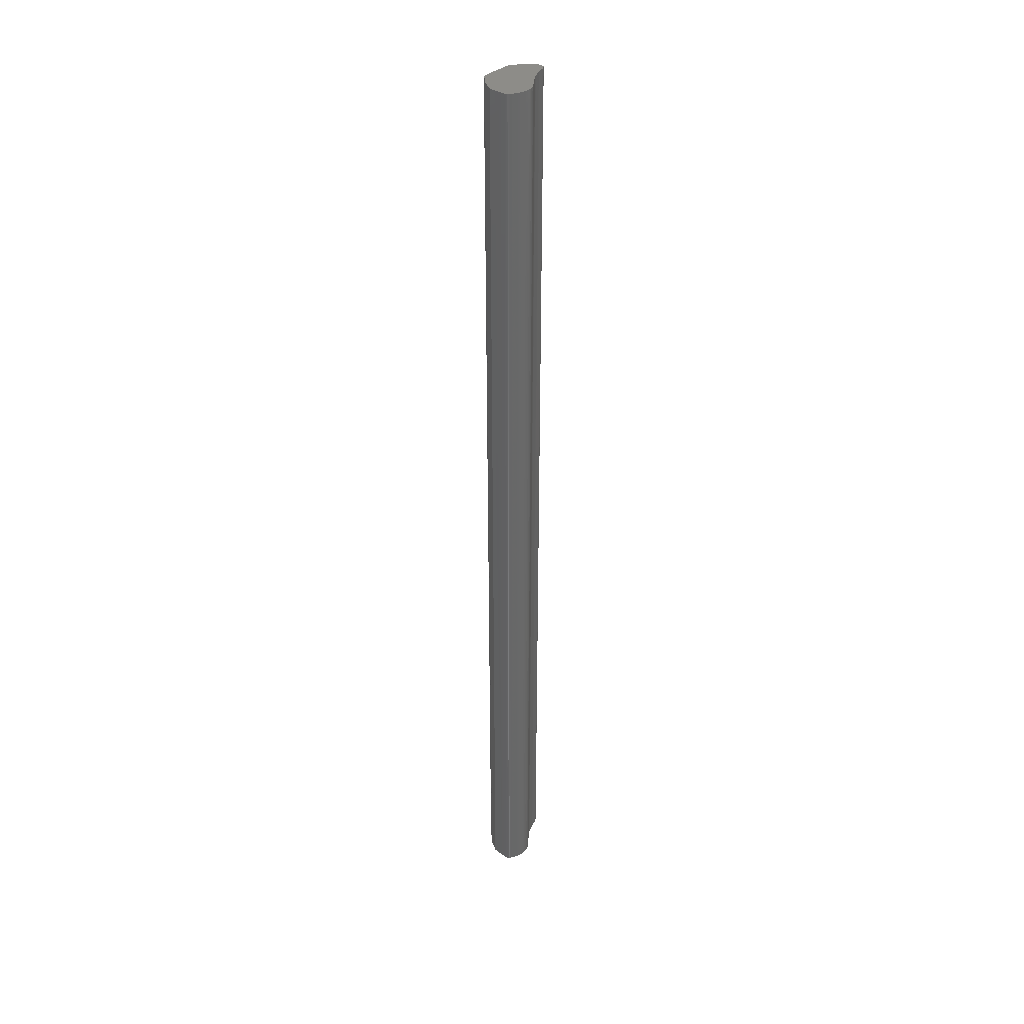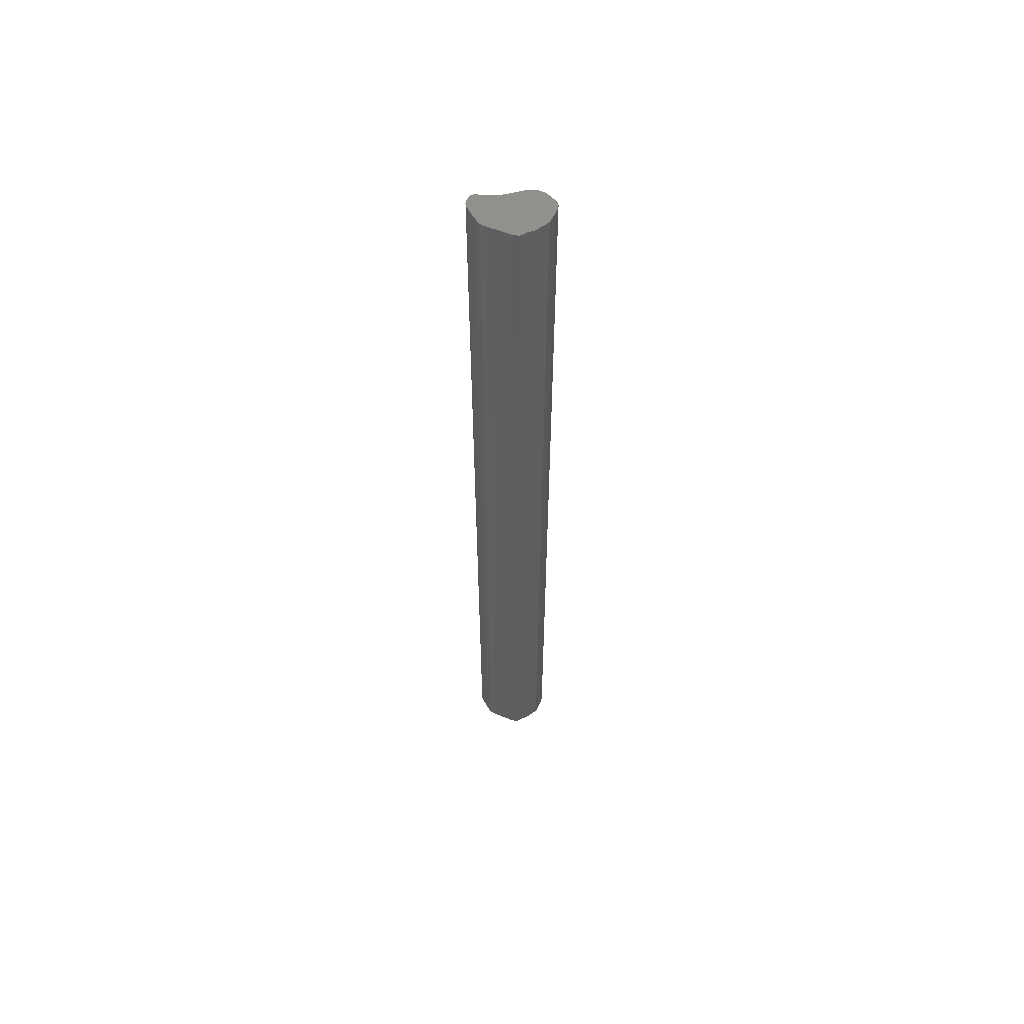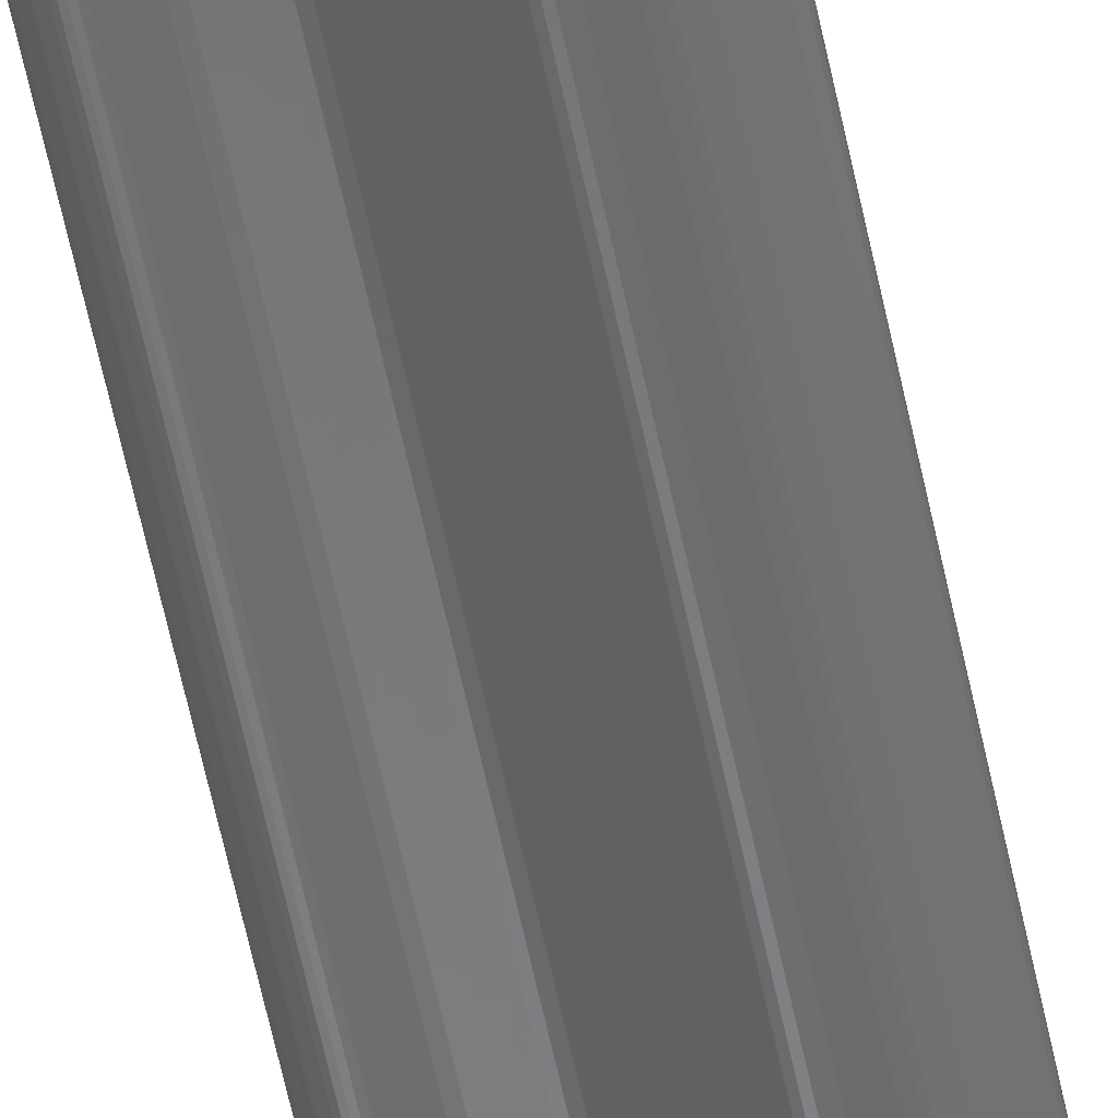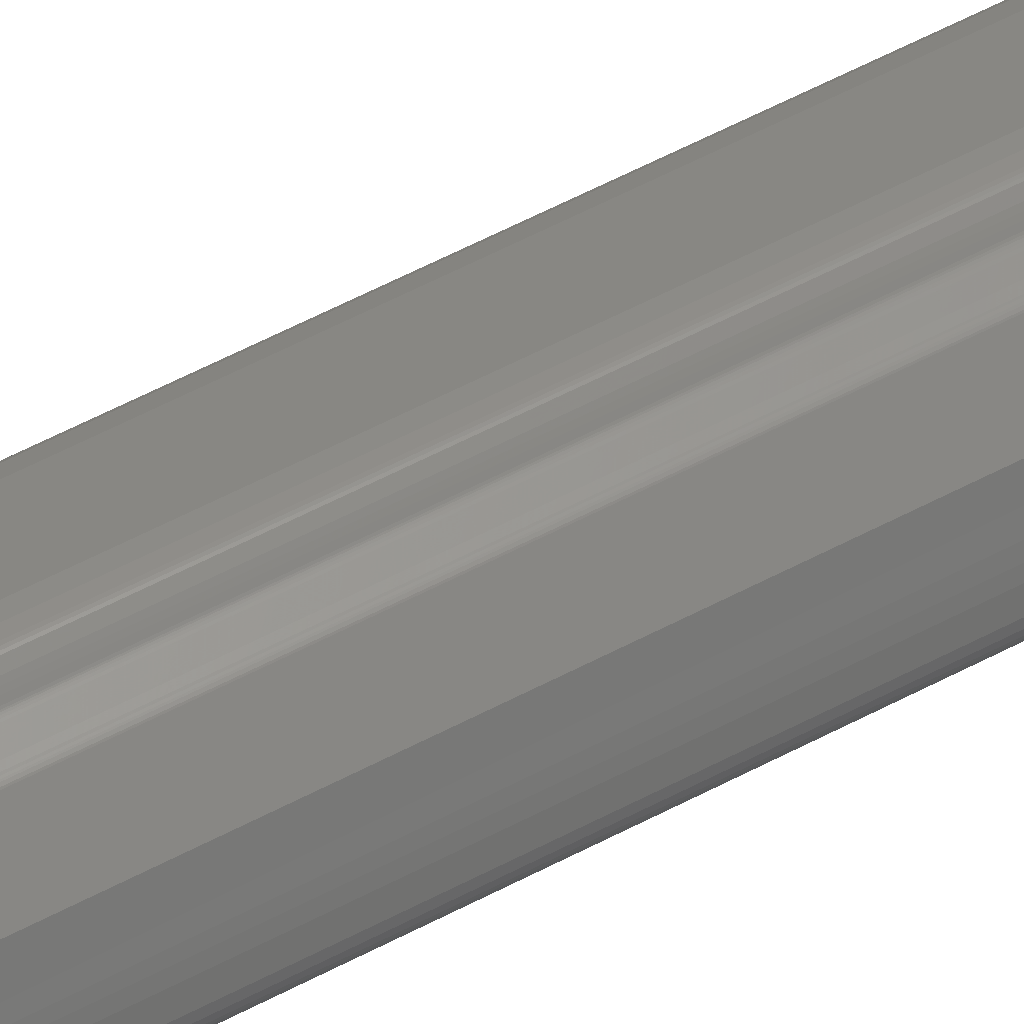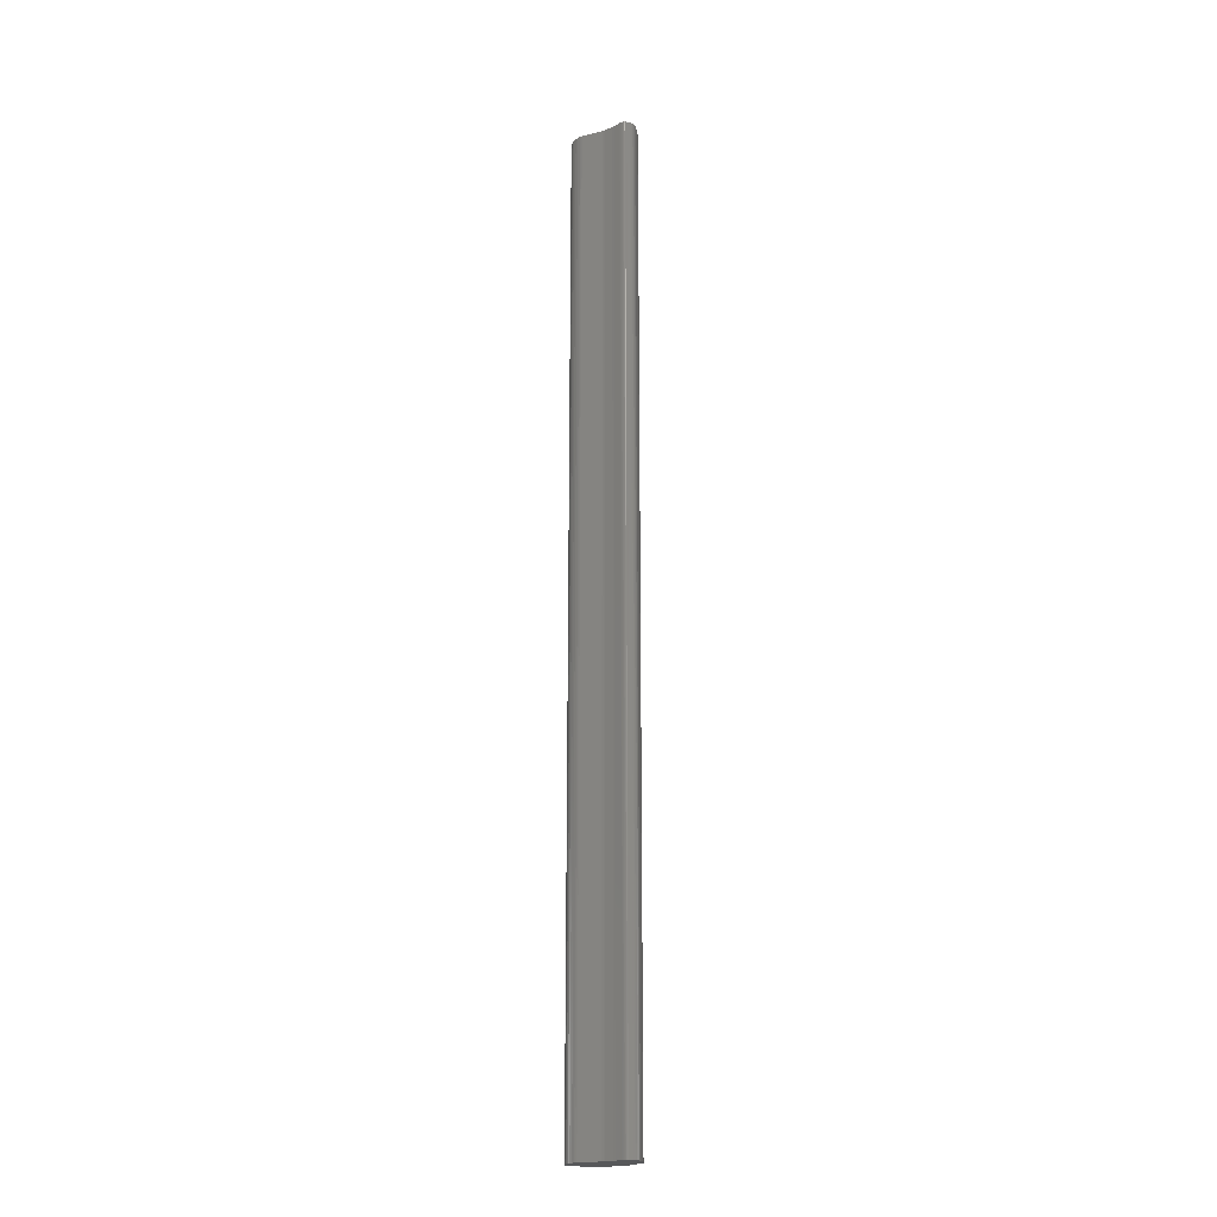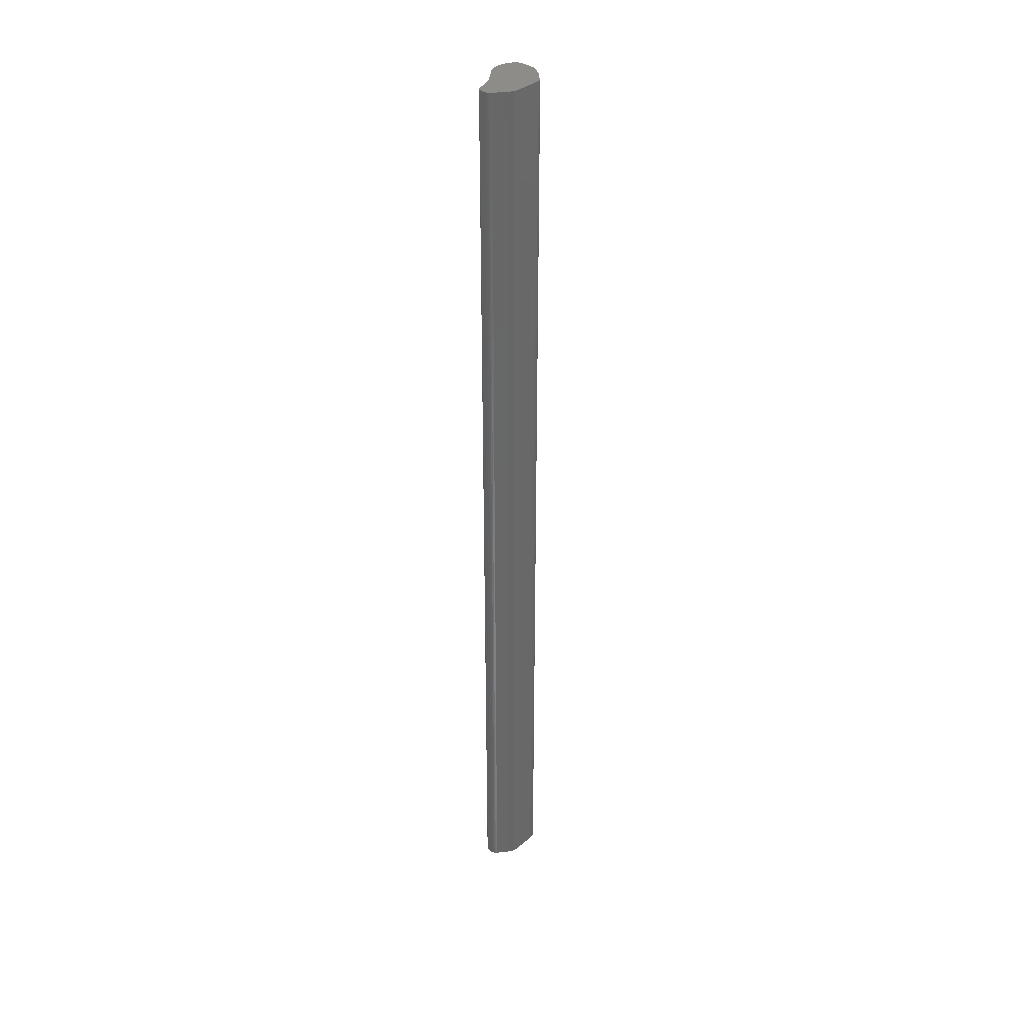
<metadata>
{"format":"stl","ext":"stl","renderer":"f3d","projection":"perspective","resolution":1024,"background":"white","views":[{"elev":35.3,"azim":-71.1,"up":"+Z"},{"elev":59.0,"azim":180.0,"up":"+Z"},{"elev":-55.3,"azim":-168.8,"up":"+Y"},{"elev":47.9,"azim":-122.1,"up":"+Y"},{"elev":-19.8,"azim":38.9,"up":"+Z"},{"elev":35.6,"azim":109.9,"up":"+Z"}]}
</metadata>
<code>
# stl→obj: 154 verts, 304 faces
v 0.00491 0.007678 0
v 0.004626 0.007538 0
v 0.004626 0.007538 0.15
v 0.00491 0.007678 0.15
v 0.007268 0.000877 0.15
v 0.007268 0.000877 0
v 0.007557 0.000918 0
v 0.007557 0.000918 0.15
v 4.3e-05 0.002902 0.15
v 4.3e-05 0.002902 0
v 2e-06 0.002654 0
v 2e-06 0.002654 0.15
v 0.001839 0.000445 0.15
v 0.001839 0.000445 0
v 0.001986 0.000367 0
v 0.001986 0.000367 0.15
v 0.01187 0.003004 0
v 0.01102 0.004579 0
v 0.01102 0.004579 0.15
v 0.01187 0.003004 0.15
v 0.002992 0.006824 0
v 0.001176 0.005496 0
v 0.001176 0.005496 0.15
v 0.002992 0.006824 0.15
v 0.01196 0.001858 0.15
v 0.01196 0.001858 0
v 0.01201 0.002005 0
v 0.01201 0.002005 0.15
v 0.01094 0.000821 0.15
v 0.01094 0.000821 0
v 0.01108 0.000831 0
v 0.01108 0.000831 0.15
v 0.002331 0.000223 0
v 0.002331 0.000223 0.15
v 0.01169 0.001362 0.15
v 0.01176 0.001477 0.15
v 0.01183 0.001597 0.15
v 0.0119 0.001723 0.15
v 0.01203 0.002167 0.15
v 0.01204 0.002345 0.15
v 0.01201 0.002542 0.15
v 0.01196 0.002761 0.15
v 0.01072 0.005042 0.15
v 0.01058 0.005245 0.15
v 0.01045 0.005424 0.15
v 0.01034 0.005576 0.15
v 0.01024 0.005697 0.15
v 0.0101 0.005817 0.15
v 0.009532 0.00613 0.15
v 0.006071 0.007556 0.15
v 0.005534 0.007681 0.15
v 0.005159 0.00772 0.15
v 0.00506 0.007716 0.15
v 0.00498 0.007702 0.15
v 0.004493 0.007457 0.15
v 0.004375 0.007378 0.15
v 0.004241 0.007284 0.15
v 0.01151 0.001033 0.15
v 0.01157 0.001136 0.15
v 0.01162 0.001249 0.15
v 0.004189 0.007256 0.15
v 0.01143 0.000954 0.15
v 0.004108 0.007221 0.15
v 0.004001 0.007181 0.15
v 0.01121 0.000856 0.15
v 0.01133 0.000896 0.15
v 0.0106 0.000829 0.15
v 0.01078 0.00082 0.15
v 0.009465 0.000922 0.15
v 0.003877 0.007137 0.15
v 0.009141 0.000934 0.15
v 0.003742 0.007091 0.15
v 0.003328 0.006952 0.15
v 0.003208 0.006911 0.15
v 0.003108 0.006875 0.15
v 0.003034 0.006846 0.15
v 0.000689 0.004542 0.15
v 0.000381 0.003865 0.15
v 0.000242 0.003523 0.15
v 1.4e-05 0.002466 0.15
v 7.3e-05 0.002305 0.15
v 0.000165 0.002132 0.15
v 0.000285 0.00195 0.15
v 0.00093 0.001205 0.15
v 0.001106 0.001034 0.15
v 0.001278 0.000876 0.15
v 0.00144 0.000736 0.15
v 0.001587 0.000618 0.15
v 0.002725 0.000105 0.15
v 0.003144 2.7e-05 0.15
v 0.003567 0 0.15
v 0.003772 1.1e-05 0.15
v 0.003968 3.9e-05 0.15
v 0.0078 0.000932 0.15
v 0.004241 0.007284 0
v 0.004375 0.007378 0
v 0.004493 0.007457 0
v 0.00498 0.007702 0
v 0.00506 0.007716 0
v 0.005159 0.00772 0
v 0.005534 0.007681 0
v 0.006071 0.007556 0
v 0.009532 0.00613 0
v 0.0101 0.005817 0
v 0.01024 0.005697 0
v 0.01034 0.005576 0
v 0.01045 0.005424 0
v 0.01058 0.005245 0
v 0.01072 0.005042 0
v 0.01196 0.002761 0
v 0.01201 0.002542 0
v 0.01204 0.002345 0
v 0.01203 0.002167 0
v 0.0119 0.001723 0
v 0.01183 0.001597 0
v 0.01176 0.001477 0
v 0.01169 0.001362 0
v 0.01162 0.001249 0
v 0.01157 0.001136 0
v 0.01151 0.001033 0
v 0.01143 0.000954 0
v 0.01133 0.000896 0
v 0.01121 0.000856 0
v 0.01078 0.00082 0
v 0.0106 0.000829 0
v 0.009465 0.000922 0
v 0.004189 0.007256 0
v 0.004108 0.007221 0
v 0.004001 0.007181 0
v 0.009141 0.000934 0
v 0.0078 0.000932 0
v 0.003877 0.007137 0
v 0.003208 0.006911 0
v 0.003328 0.006952 0
v 0.003742 0.007091 0
v 0.003968 3.9e-05 0
v 0.003772 1.1e-05 0
v 0.003034 0.006846 0
v 0.003108 0.006875 0
v 0.000381 0.003865 0
v 0.000689 0.004542 0
v 0.000242 0.003523 0
v 1.4e-05 0.002466 0
v 0.000165 0.002132 0
v 7.3e-05 0.002305 0
v 0.00093 0.001205 0
v 0.000285 0.00195 0
v 0.001278 0.000876 0
v 0.001106 0.001034 0
v 0.001587 0.000618 0
v 0.00144 0.000736 0
v 0.002725 0.000105 0
v 0.003567 0 0
v 0.003144 2.7e-05 0
f 1 2 3
f 1 3 4
f 5 6 7
f 5 7 8
f 9 10 11
f 9 11 12
f 13 14 15
f 13 15 16
f 17 18 19
f 17 19 20
f 21 22 23
f 21 23 24
f 25 26 27
f 25 27 28
f 29 30 31
f 29 31 32
f 16 15 33
f 16 33 34
f 35 36 37
f 37 38 25
f 25 28 39
f 39 40 41
f 41 42 20
f 20 19 43
f 43 44 45
f 45 46 47
f 47 48 49
f 49 50 51
f 51 52 53
f 53 54 4
f 4 3 55
f 55 56 57
f 4 55 57
f 51 53 4
f 47 49 51
f 43 45 47
f 41 20 43
f 25 39 41
f 35 37 25
f 58 59 60
f 60 35 25
f 25 41 43
f 43 47 51
f 51 4 57
f 51 57 61
f 25 43 51
f 62 58 60
f 60 25 51
f 51 61 63
f 51 63 64
f 62 60 51
f 65 66 62
f 29 32 65
f 67 68 29
f 69 67 29
f 29 65 62
f 62 51 64
f 62 64 70
f 69 29 62
f 71 69 62
f 62 70 72
f 72 73 74
f 74 75 76
f 76 24 23
f 23 77 78
f 78 79 9
f 9 12 80
f 80 81 82
f 82 83 84
f 84 85 86
f 86 87 88
f 88 13 16
f 16 34 89
f 89 90 91
f 91 92 93
f 91 93 5
f 16 89 91
f 86 88 16
f 82 84 86
f 9 80 82
f 23 78 9
f 74 76 23
f 62 72 74
f 94 71 62
f 94 62 74
f 74 23 9
f 9 82 86
f 86 16 91
f 86 91 5
f 74 9 86
f 8 94 74
f 86 5 8
f 74 86 8
f 95 96 97
f 97 2 1
f 1 98 99
f 99 100 101
f 101 102 103
f 103 104 105
f 105 106 107
f 107 108 109
f 109 18 17
f 17 110 111
f 111 112 113
f 113 27 26
f 26 114 115
f 115 116 117
f 118 119 120
f 26 115 117
f 118 120 121
f 26 117 118
f 111 113 26
f 109 17 111
f 105 107 109
f 101 103 105
f 1 99 101
f 95 97 1
f 95 1 101
f 101 105 109
f 109 111 26
f 26 118 121
f 121 122 123
f 123 31 30
f 30 124 125
f 30 125 126
f 121 123 30
f 109 26 121
f 95 101 109
f 127 95 109
f 109 121 30
f 109 30 126
f 128 127 109
f 129 128 109
f 109 126 130
f 109 130 131
f 132 129 109
f 133 134 135
f 135 132 109
f 109 131 7
f 6 136 137
f 109 7 6
f 133 135 109
f 138 139 133
f 22 21 138
f 140 141 22
f 10 142 140
f 143 11 10
f 144 145 143
f 146 147 144
f 148 149 146
f 150 151 148
f 15 14 150
f 152 33 15
f 153 154 152
f 6 137 153
f 133 109 6
f 22 138 133
f 10 140 22
f 144 143 10
f 148 146 144
f 15 150 148
f 153 152 15
f 133 6 153
f 10 22 133
f 148 144 10
f 153 15 148
f 10 133 153
f 153 148 10
f 132 135 134
f 129 132 134
f 127 128 129
f 63 61 127
f 64 63 127
f 127 129 134
f 127 134 133
f 70 64 127
f 72 70 127
f 72 127 133
f 73 72 133
f 139 138 76
f 73 133 139
f 74 73 139
f 139 76 75
f 139 75 74
f 96 95 57
f 96 57 56
f 3 2 97
f 97 96 56
f 55 3 97
f 56 55 97
f 106 105 47
f 106 47 46
f 107 106 46
f 107 46 45
f 108 107 45
f 108 45 44
f 19 18 109
f 109 108 44
f 43 19 109
f 109 44 43
f 42 110 17
f 42 17 20
f 48 104 103
f 48 103 49
f 79 142 10
f 79 10 9
f 124 30 29
f 124 29 68
f 125 124 68
f 125 68 67
f 126 125 67
f 126 67 69
f 130 126 69
f 130 69 71
f 8 7 131
f 131 130 71
f 94 8 131
f 71 94 131
f 41 111 110
f 41 110 42
f 152 154 90
f 152 90 89
f 57 95 127
f 57 127 61
f 14 13 88
f 14 88 150
f 22 141 140
f 140 142 79
f 140 79 78
f 23 22 140
f 140 78 77
f 140 77 23
f 40 112 111
f 40 111 41
f 91 153 137
f 91 137 92
f 100 52 51
f 100 51 101
f 102 101 51
f 102 51 50
f 49 103 102
f 49 102 50
f 66 122 121
f 66 121 62
f 62 121 120
f 62 120 58
f 80 143 145
f 80 145 81
f 92 137 136
f 92 136 93
f 28 27 113
f 28 113 39
f 12 11 143
f 12 143 80
f 81 145 144
f 81 144 82
f 76 138 21
f 76 21 24
f 136 6 5
f 136 5 93
f 115 114 38
f 115 38 37
f 116 115 37
f 116 37 36
f 117 116 36
f 117 36 35
f 118 117 35
f 118 35 60
f 58 120 119
f 119 118 60
f 59 58 119
f 60 59 119
f 32 31 123
f 32 123 65
f 65 123 122
f 65 122 66
f 154 153 91
f 154 91 90
f 47 105 104
f 47 104 48
f 151 150 88
f 151 88 87
f 148 151 87
f 148 87 86
f 84 146 149
f 149 148 86
f 85 84 149
f 86 85 149
f 52 100 99
f 52 99 53
f 34 33 152
f 34 152 89
f 54 98 1
f 54 1 4
f 83 147 146
f 83 146 84
f 82 144 147
f 82 147 83
f 38 114 26
f 38 26 25
f 39 113 112
f 39 112 40
f 53 99 98
f 53 98 54

</code>
